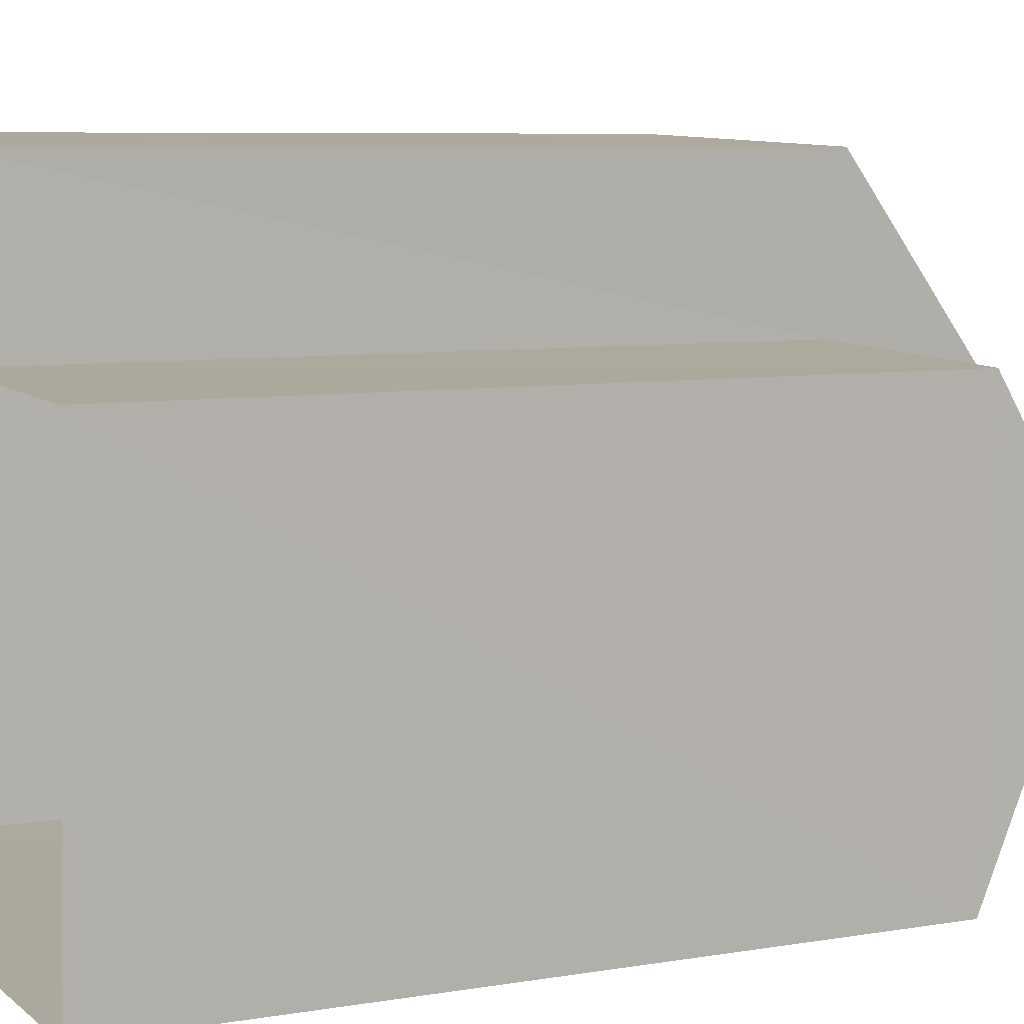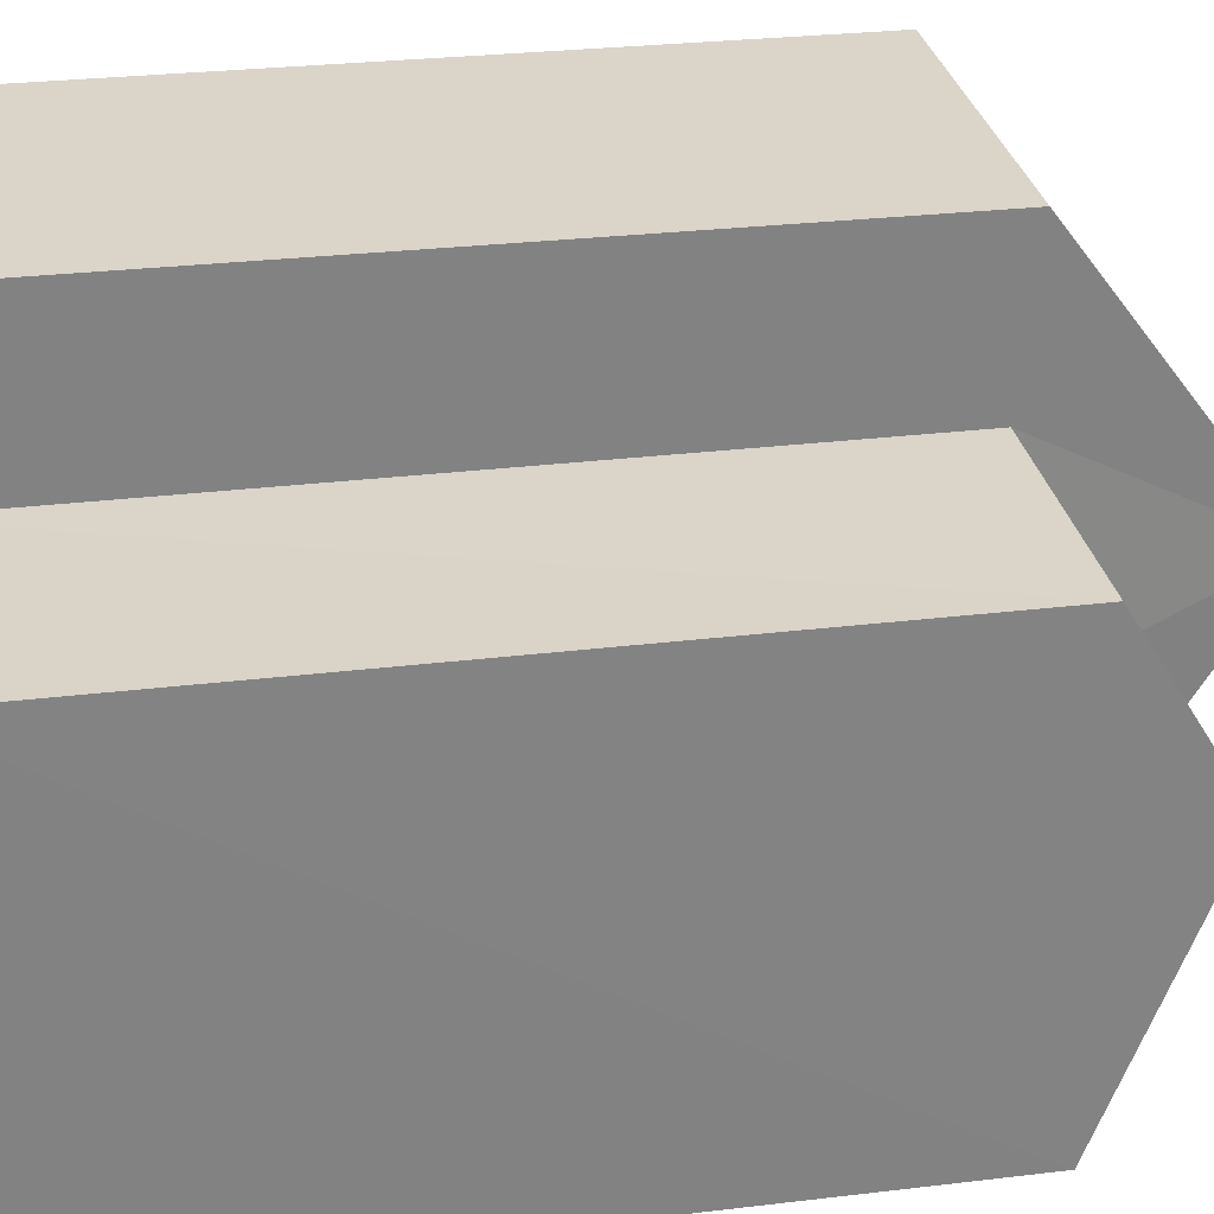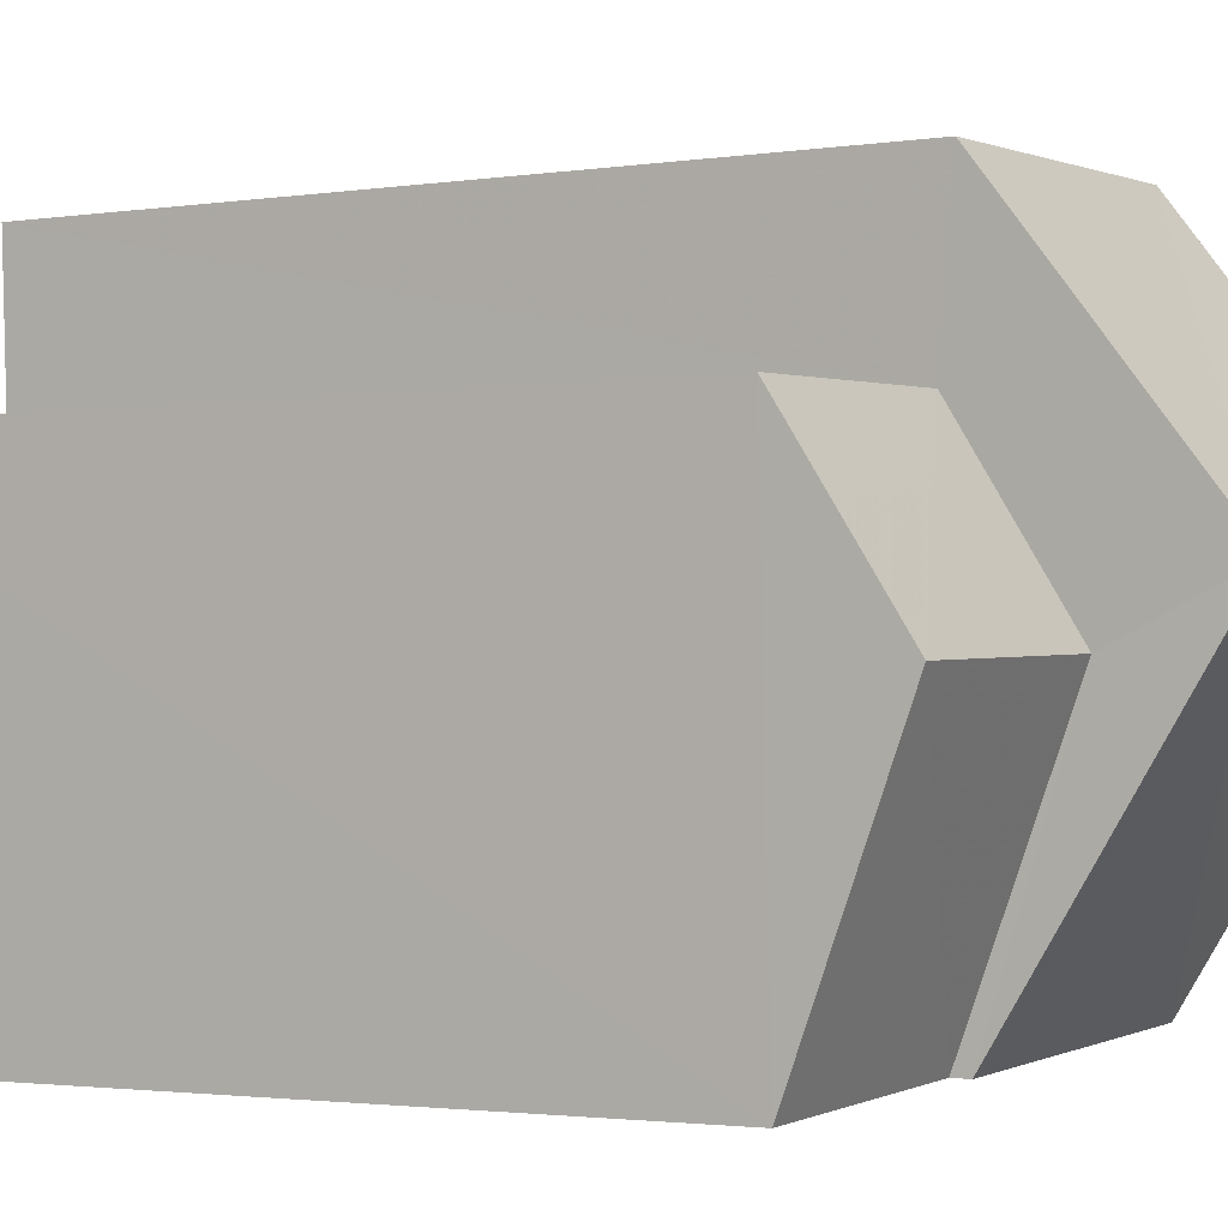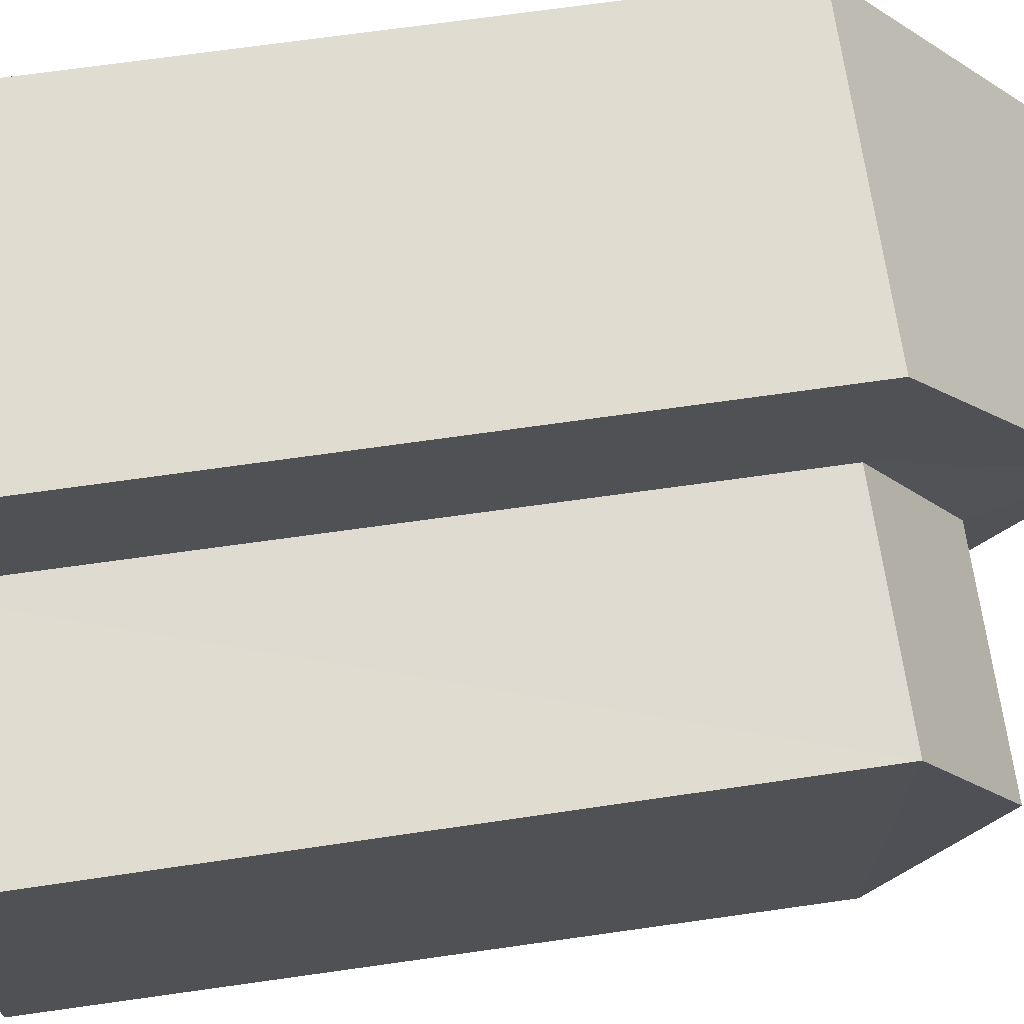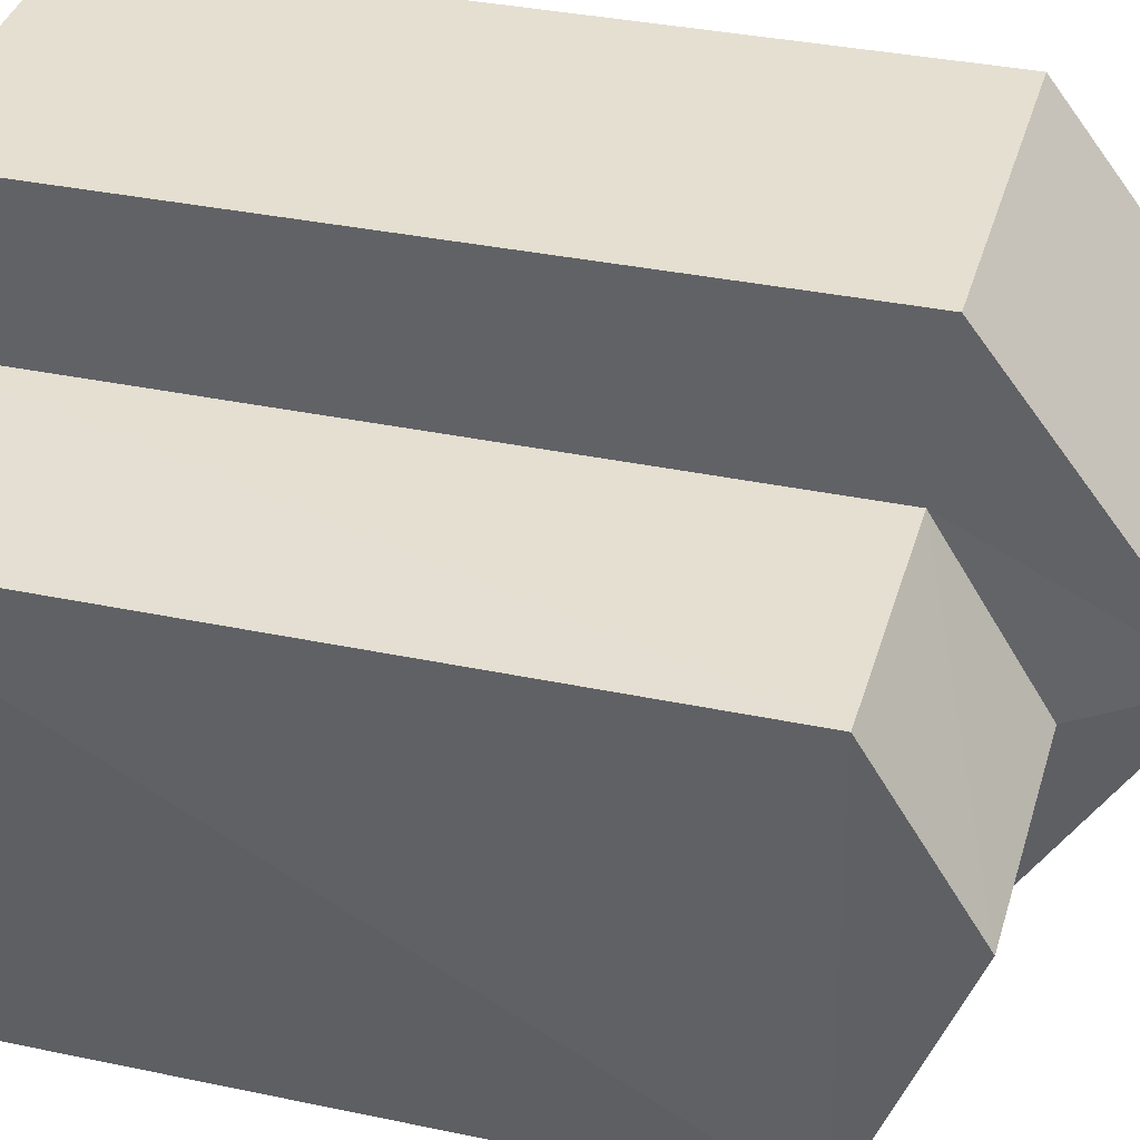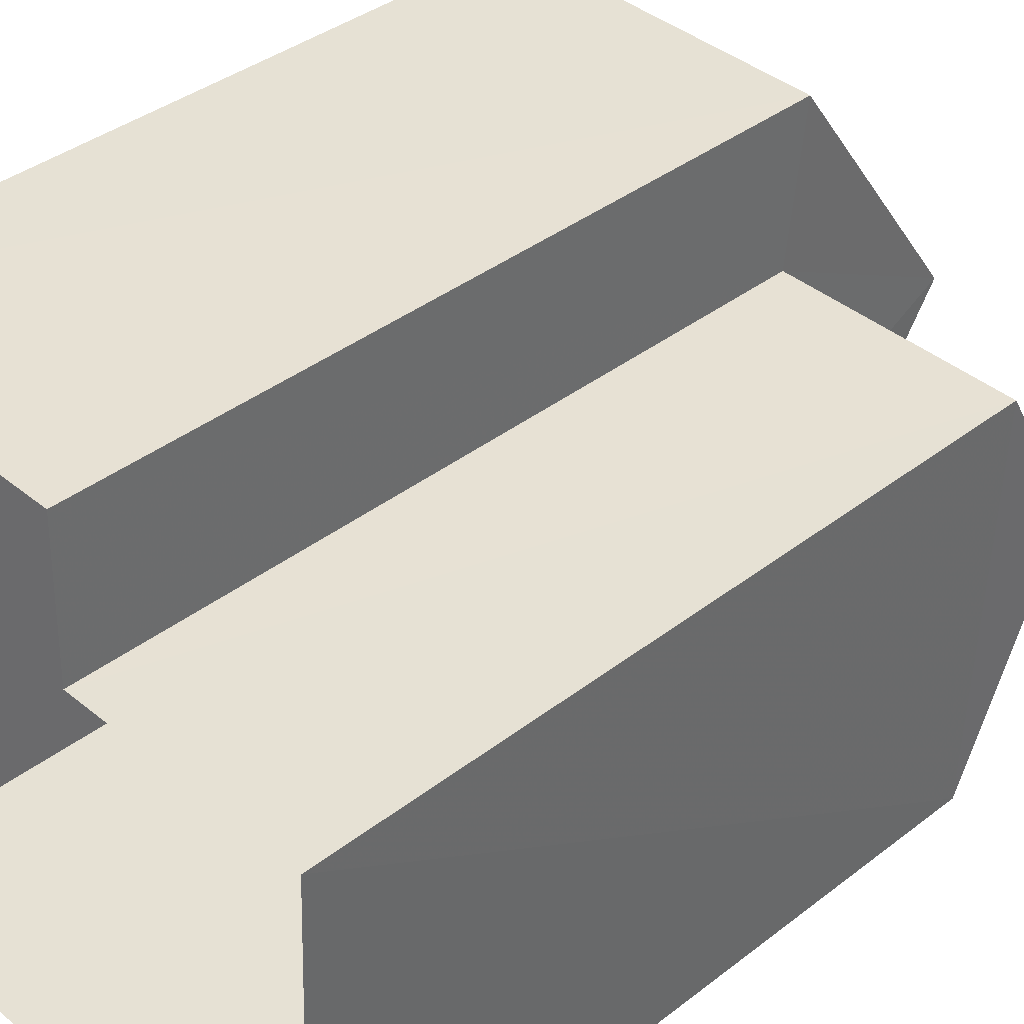
<metadata>
{"format":"obj","ext":"obj","renderer":"f3d","projection":"perspective","resolution":1024,"background":"white","views":[{"elev":6.8,"azim":-117.1,"up":"+Y"},{"elev":27.0,"azim":-100.7,"up":"+Y"},{"elev":-1.8,"azim":-59.9,"up":"+Y"},{"elev":67.6,"azim":-98.3,"up":"+Y"},{"elev":35.0,"azim":-74.2,"up":"+Y"},{"elev":37.4,"azim":-134.8,"up":"+Y"}]}
</metadata>
<code>
v -3.732e+05 -1.056e+05 21.2
v -3.732e+05 -1.056e+05 21.2
v -3.732e+05 -1.056e+05 21.2
v -3.732e+05 -1.056e+05 21.2
v -3.732e+05 -1.056e+05 21.2
v -3.732e+05 -1.056e+05 21.2
v -3.732e+05 -1.056e+05 30.16
v -3.732e+05 -1.056e+05 30.16
v -3.732e+05 -1.056e+05 31.38
v -3.732e+05 -1.056e+05 31.38
v -3.732e+05 -1.056e+05 32.77
v -3.732e+05 -1.056e+05 30.35
v -3.732e+05 -1.056e+05 30.35
v -3.732e+05 -1.056e+05 32.77
v -3.732e+05 -1.056e+05 30.35
v -3.732e+05 -1.056e+05 30.35
v -3.732e+05 -1.056e+05 30.16
v -3.732e+05 -1.056e+05 30.16
f 1 2 3
f 3 4 1
f 5 2 1
f 6 5 1
f 7 8 9
f 10 7 9
f 11 12 13
f 14 11 13
f 11 15 16
f 11 14 15
f 17 9 18
f 17 10 9
f 1 4 8
f 7 1 8
f 8 4 18
f 8 18 9
f 4 3 18
f 7 6 1
f 6 7 16
f 16 7 11
f 12 10 17
f 11 10 12
f 7 10 11
f 2 5 13
f 13 15 14
f 13 5 15
f 16 5 6
f 16 15 5
f 18 3 17
f 12 17 13
f 13 17 2
f 17 3 2

</code>
